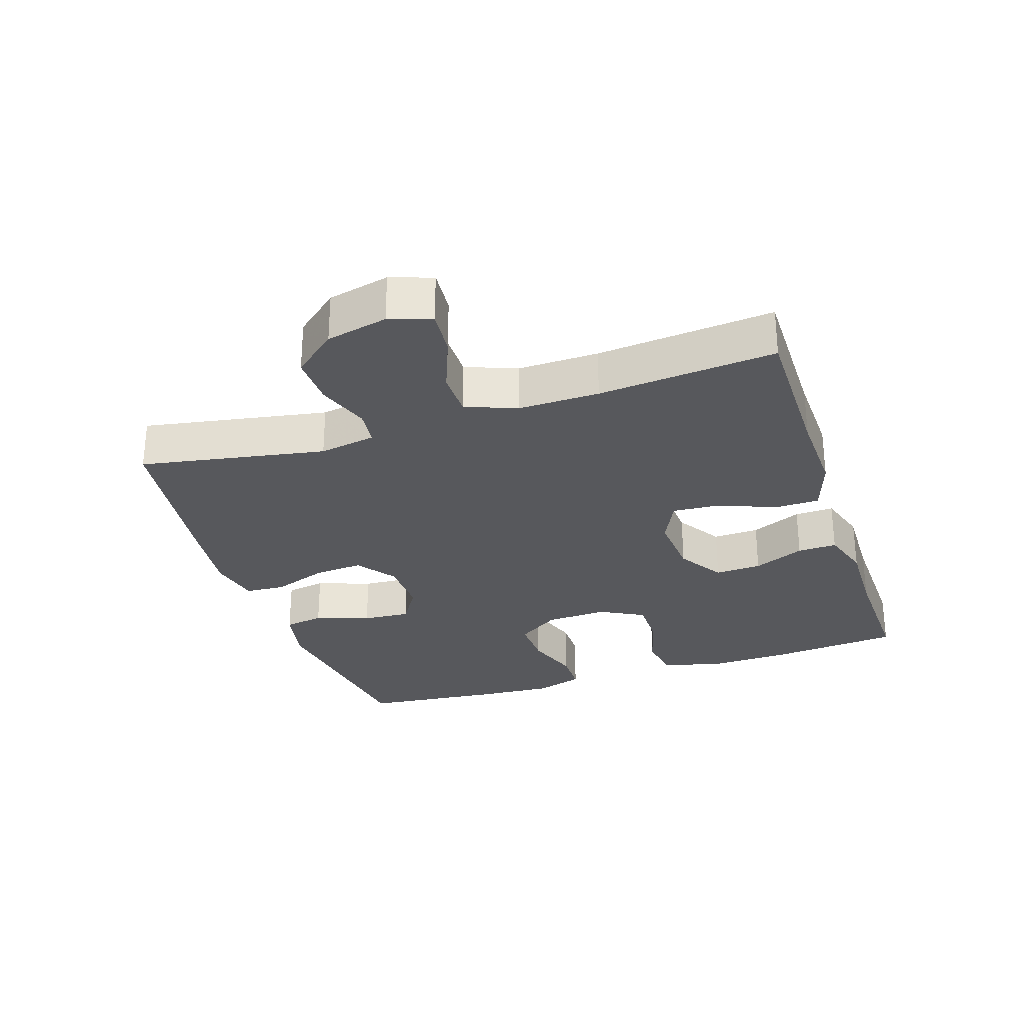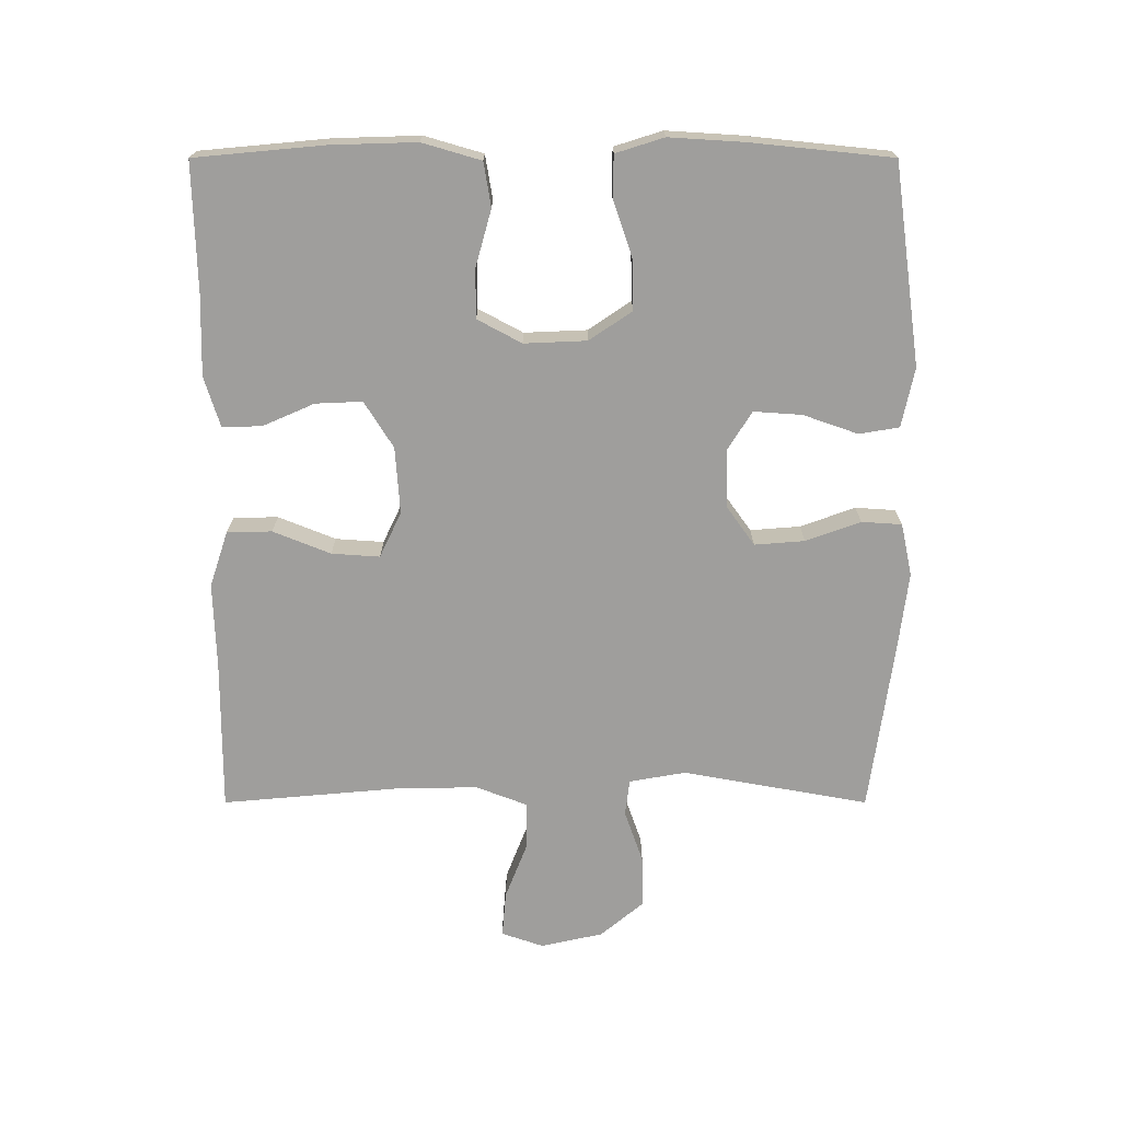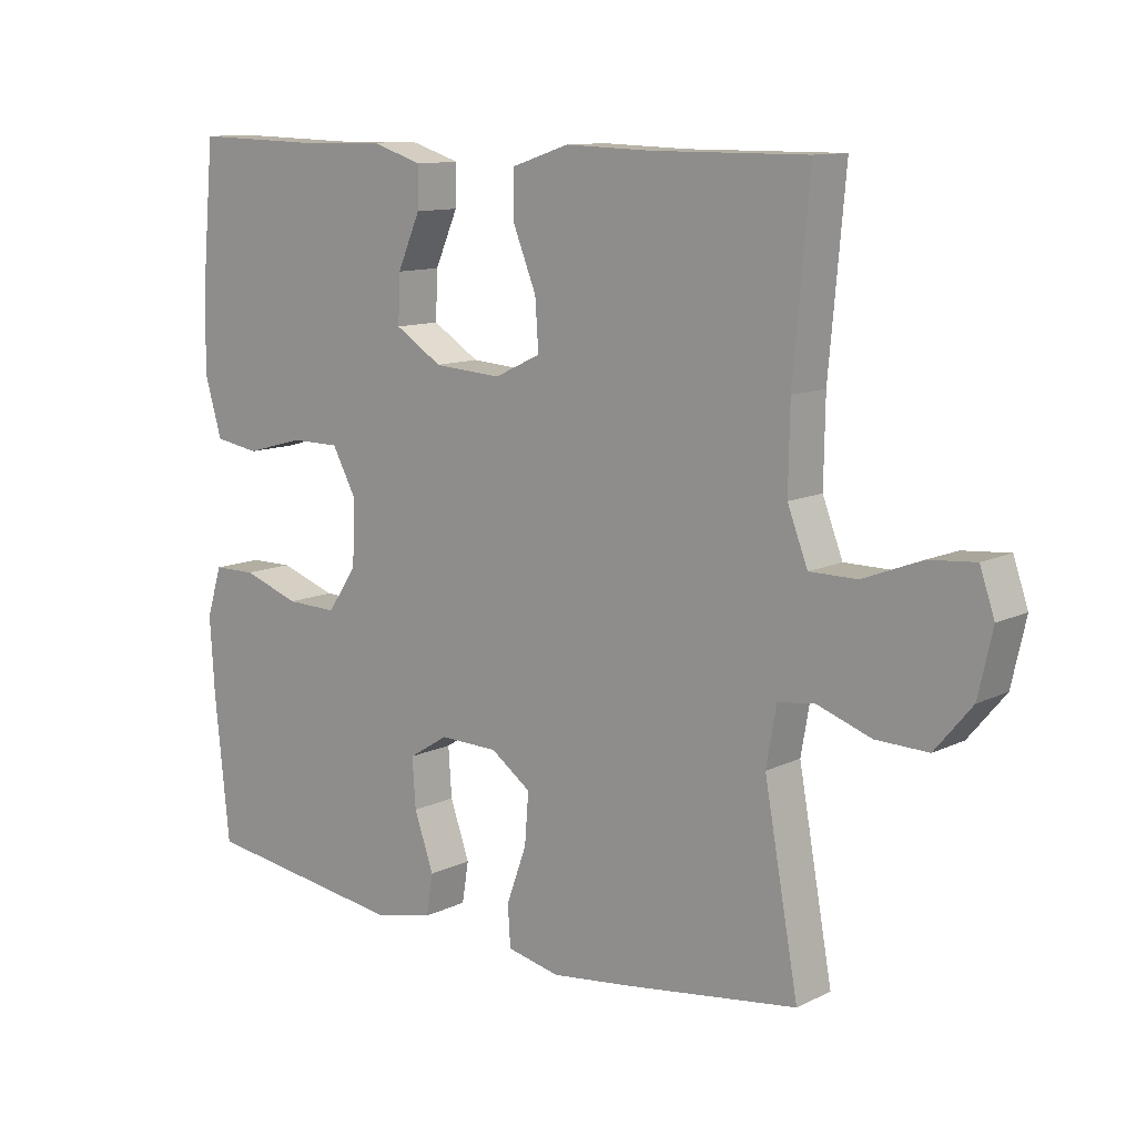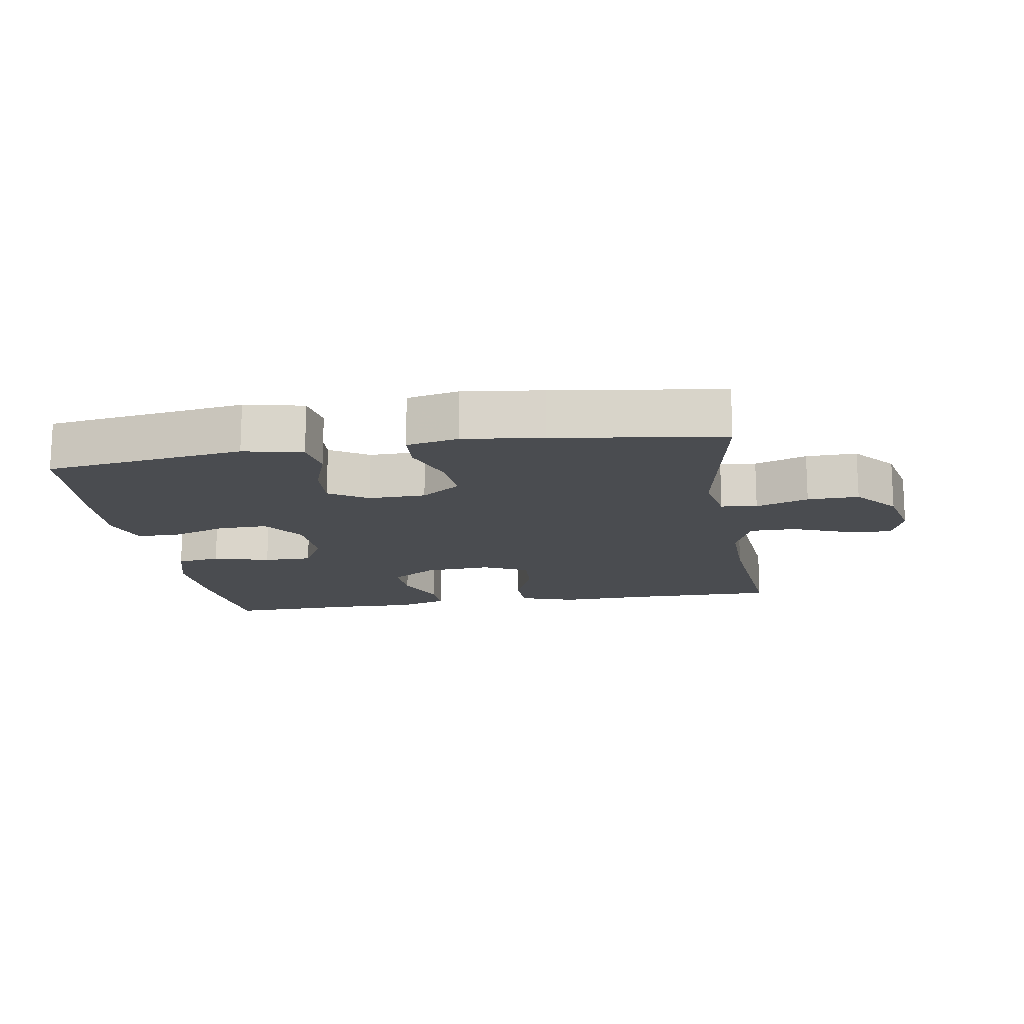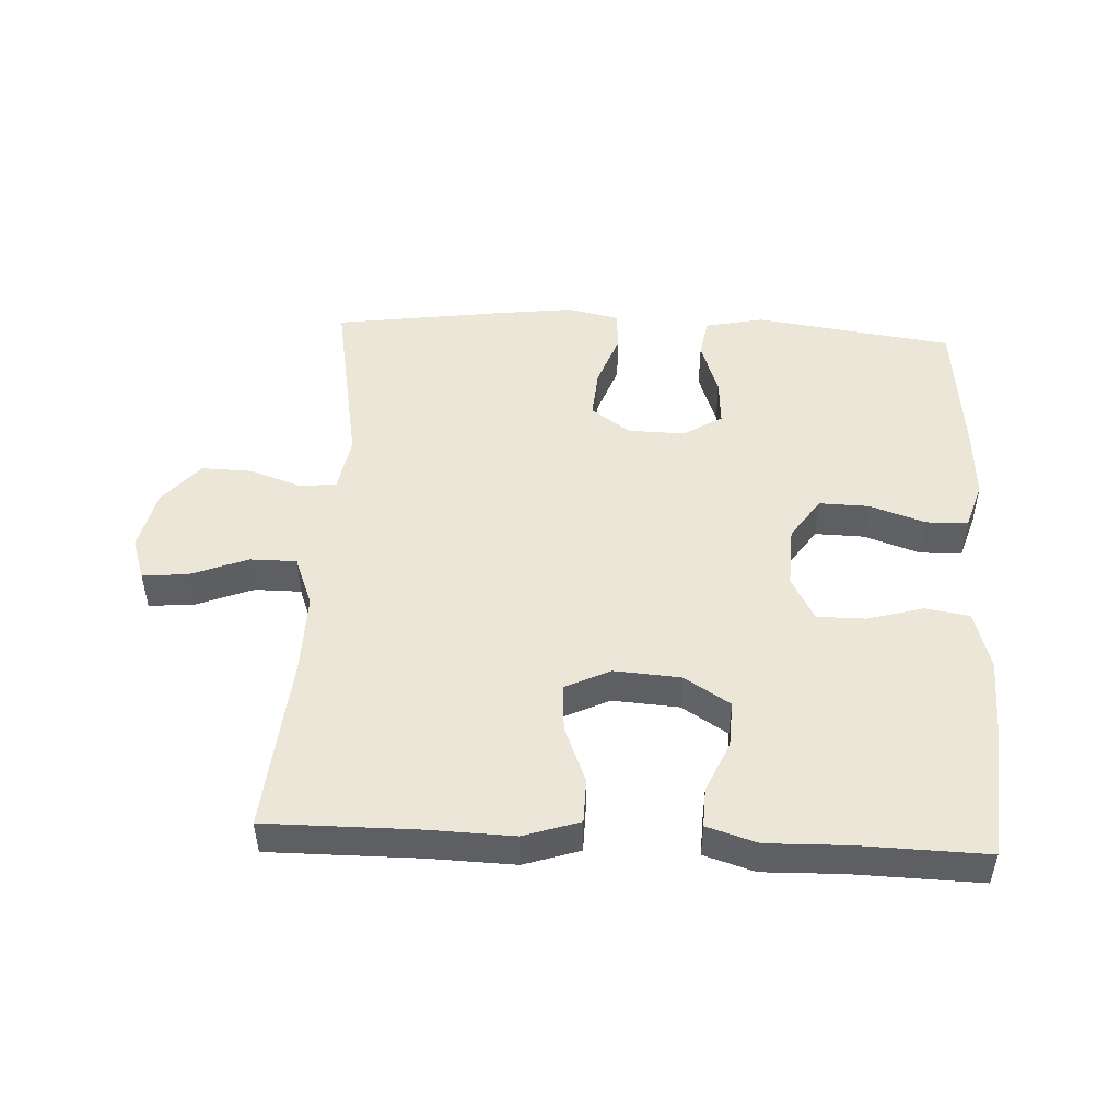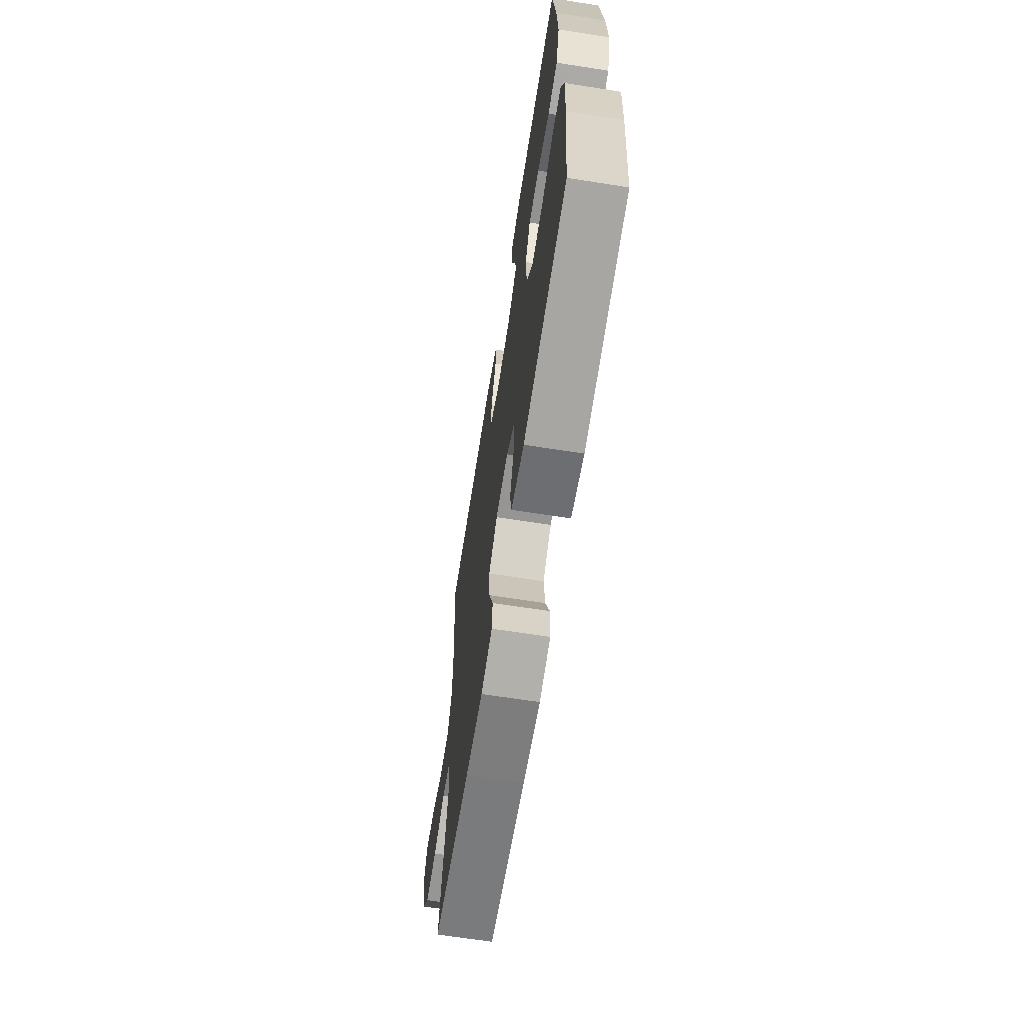
<metadata>
{"format":"obj","ext":"obj","renderer":"f3d","projection":"perspective","resolution":1024,"background":"white","views":[{"elev":-28.6,"azim":-71.7,"up":"+Y"},{"elev":-71.0,"azim":90.0,"up":"+Y"},{"elev":11.4,"azim":-139.3,"up":"+Z"},{"elev":-15.1,"azim":-170.8,"up":"+Y"},{"elev":48.7,"azim":2.9,"up":"+Y"},{"elev":-66.3,"azim":81.1,"up":"+Z"}]}
</metadata>
<code>
v -0.5 0.07 -0.5
v -0.449 0.07 -0.218
v -0.464 0.07 -0.132
v -0.519 0.07 -0.125
v -0.599 0.07 -0.153
v -0.677 0.07 -0.155
v -0.732 0.07 -0.089
v -0.753 0.07 0.005
v -0.731 0.07 0.069
v -0.662 0.07 0.063
v -0.575 0.07 0.029
v -0.504 0.07 0.029
v -0.474 0.07 0.107
v -0.476 0.07 0.23
v -0.5 0.07 0.5
v -0.27 0.07 0.499
v -0.14 0.07 0.503
v -0.055 0.07 0.475
v -0.054 0.07 0.407
v -0.089 0.07 0.32
v -0.094 0.07 0.247
v -0.025 0.07 0.214
v 0.076 0.07 0.221
v 0.146 0.07 0.265
v 0.143 0.07 0.336
v 0.109 0.07 0.414
v 0.107 0.07 0.474
v 0.184 0.07 0.498
v 0.306 0.07 0.495
v 0.5 0.07 0.5
v 0.518 0.07 0.305
v 0.522 0.07 0.174
v 0.496 0.07 0.085
v 0.429 0.07 0.074
v 0.343 0.07 0.098
v 0.269 0.07 0.098
v 0.233 0.07 0.031
v 0.237 0.07 -0.064
v 0.281 0.07 -0.129
v 0.357 0.07 -0.127
v 0.442 0.07 -0.098
v 0.506 0.07 -0.099
v 0.529 0.07 -0.172
v 0.522 0.07 -0.285
v 0.5 0.07 -0.5
v 0.197 0.07 -0.542
v 0.107 0.07 -0.523
v 0.097 0.07 -0.462
v 0.126 0.07 -0.379
v 0.131 0.07 -0.306
v 0.072 0.07 -0.269
v -0.015 0.07 -0.271
v -0.075 0.07 -0.314
v -0.069 0.07 -0.39
v -0.039 0.07 -0.473
v -0.043 0.07 -0.534
v -0.122 0.07 -0.551
v -0.243 0.07 -0.536
v -0.5 0 -0.5
v -0.449 0 -0.218
v -0.464 0 -0.132
v -0.519 0 -0.125
v -0.599 0 -0.153
v -0.677 0 -0.155
v -0.732 0 -0.089
v -0.753 0 0.005
v -0.731 0 0.069
v -0.662 0 0.063
v -0.575 0 0.029
v -0.504 0 0.029
v -0.474 0 0.107
v -0.476 0 0.23
v -0.5 0 0.5
v -0.27 0 0.499
v -0.14 0 0.503
v -0.055 0 0.475
v -0.054 0 0.407
v -0.089 0 0.32
v -0.094 0 0.247
v -0.025 0 0.214
v 0.076 0 0.221
v 0.146 0 0.265
v 0.143 0 0.336
v 0.109 0 0.414
v 0.107 0 0.474
v 0.184 0 0.498
v 0.306 0 0.495
v 0.5 0 0.5
v 0.518 0 0.305
v 0.522 0 0.174
v 0.496 0 0.085
v 0.429 0 0.074
v 0.343 0 0.098
v 0.269 0 0.098
v 0.233 0 0.031
v 0.237 0 -0.064
v 0.281 0 -0.129
v 0.357 0 -0.127
v 0.442 0 -0.098
v 0.506 0 -0.099
v 0.529 0 -0.172
v 0.522 0 -0.285
v 0.5 0 -0.5
v 0.197 0 -0.542
v 0.107 0 -0.523
v 0.097 0 -0.462
v 0.126 0 -0.379
v 0.131 0 -0.306
v 0.072 0 -0.269
v -0.015 0 -0.271
v -0.075 0 -0.314
v -0.069 0 -0.39
v -0.039 0 -0.473
v -0.043 0 -0.534
v -0.122 0 -0.551
v -0.243 0 -0.536
f 58 1 2
f 57 58 2
f 56 57 2
f 55 56 2
f 54 55 2
f 53 54 2 3
f 52 53 3
f 51 52 3
f 47 48 49
f 46 47 49
f 45 46 49
f 44 45 49
f 43 44 49
f 42 43 49
f 41 42 49
f 40 41 49
f 39 40 49 50
f 38 39 50 51
f 33 34 35
f 32 33 35
f 31 32 35
f 30 31 35
f 29 30 35
f 29 35 36
f 28 29 36
f 27 28 36
f 26 27 36
f 25 26 36
f 24 25 36 37
f 18 19 20
f 17 18 20
f 16 17 20
f 16 20 21
f 15 16 21
f 14 15 21
f 13 14 21 22
f 9 10 11
f 8 9 11
f 7 8 11
f 6 7 11
f 5 6 11
f 4 5 11
f 3 4 11 12
f 38 51 3
f 37 38 3
f 24 37 3
f 23 24 3
f 13 22 23
f 12 13 23
f 3 12 23
f 60 59 116
f 60 116 115
f 60 115 114
f 60 114 113
f 60 113 112
f 61 60 112 111
f 61 111 110
f 61 110 109
f 107 106 105
f 107 105 104
f 107 104 103
f 107 103 102
f 107 102 101
f 107 101 100
f 107 100 99
f 107 99 98
f 108 107 98 97
f 109 108 97 96
f 93 92 91
f 93 91 90
f 93 90 89
f 93 89 88
f 93 88 87
f 94 93 87
f 94 87 86
f 94 86 85
f 94 85 84
f 94 84 83
f 95 94 83 82
f 78 77 76
f 78 76 75
f 78 75 74
f 79 78 74
f 79 74 73
f 79 73 72
f 80 79 72 71
f 69 68 67
f 69 67 66
f 69 66 65
f 69 65 64
f 69 64 63
f 69 63 62
f 70 69 62 61
f 61 109 96
f 61 96 95
f 61 95 82
f 61 82 81
f 81 80 71
f 81 71 70
f 81 70 61
f 1 59 60 2
f 2 60 61 3
f 3 61 62 4
f 4 62 63 5
f 5 63 64 6
f 6 64 65 7
f 7 65 66 8
f 8 66 67 9
f 9 67 68 10
f 10 68 69 11
f 11 69 70 12
f 12 70 71 13
f 13 71 72 14
f 14 72 73 15
f 15 73 74 16
f 16 74 75 17
f 17 75 76 18
f 18 76 77 19
f 19 77 78 20
f 20 78 79 21
f 21 79 80 22
f 22 80 81 23
f 23 81 82 24
f 24 82 83 25
f 25 83 84 26
f 26 84 85 27
f 27 85 86 28
f 28 86 87 29
f 29 87 88 30
f 30 88 89 31
f 31 89 90 32
f 32 90 91 33
f 33 91 92 34
f 34 92 93 35
f 35 93 94 36
f 36 94 95 37
f 37 95 96 38
f 38 96 97 39
f 39 97 98 40
f 40 98 99 41
f 41 99 100 42
f 42 100 101 43
f 43 101 102 44
f 44 102 103 45
f 45 103 104 46
f 46 104 105 47
f 47 105 106 48
f 48 106 107 49
f 49 107 108 50
f 50 108 109 51
f 51 109 110 52
f 52 110 111 53
f 53 111 112 54
f 54 112 113 55
f 55 113 114 56
f 56 114 115 57
f 57 115 116 58
f 58 116 59 1

</code>
